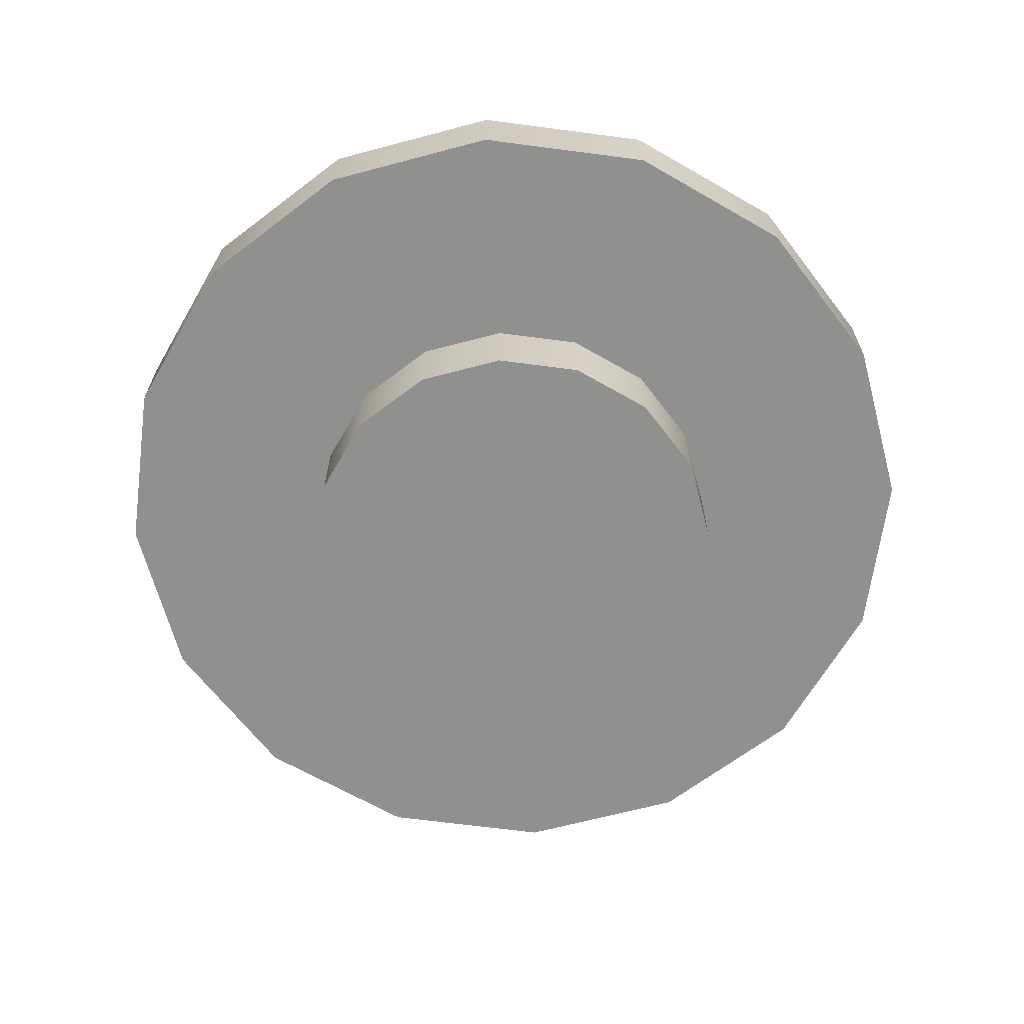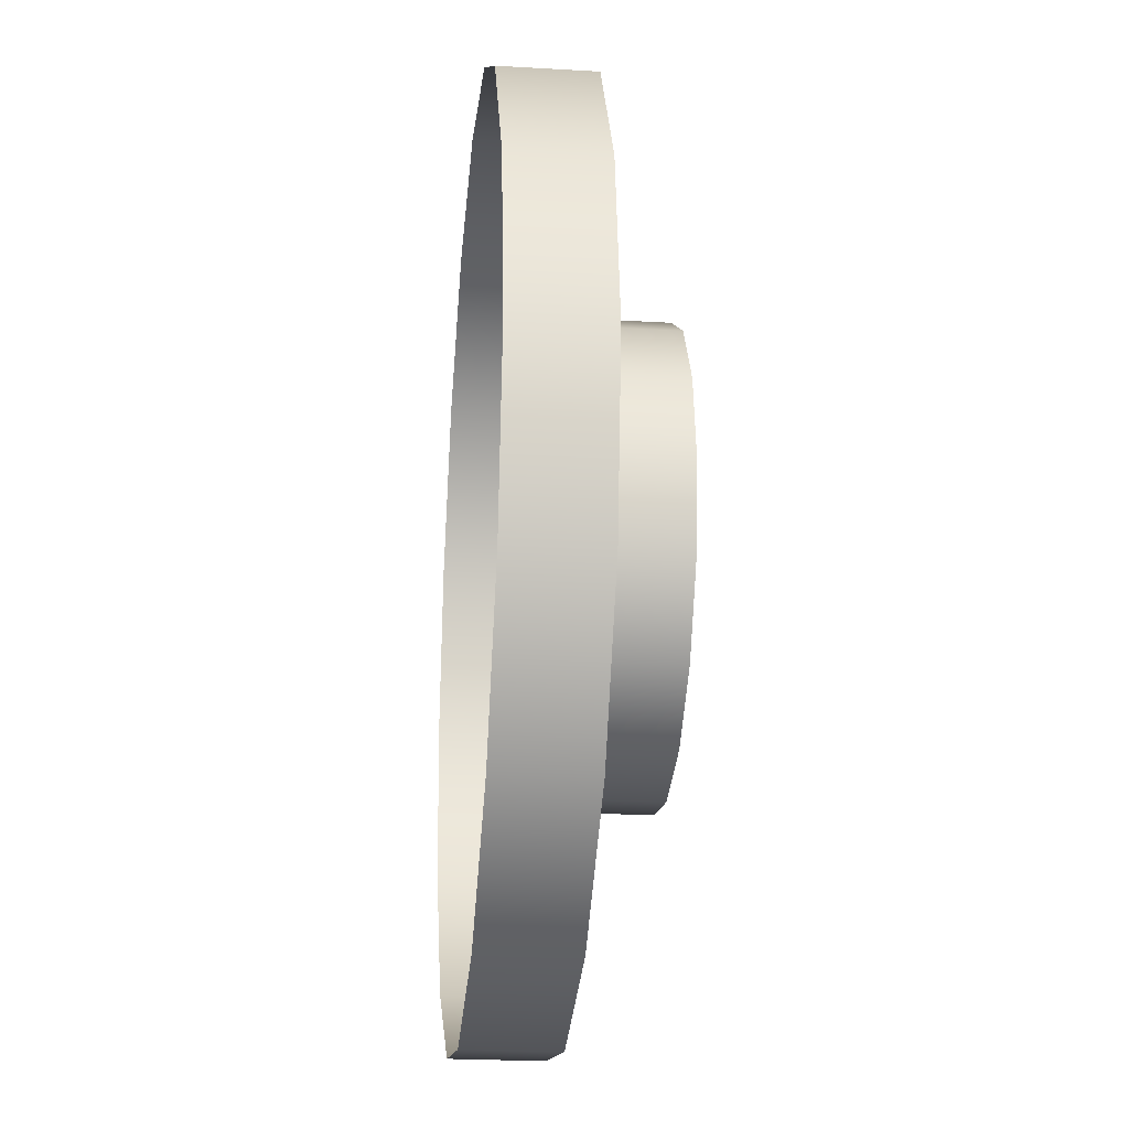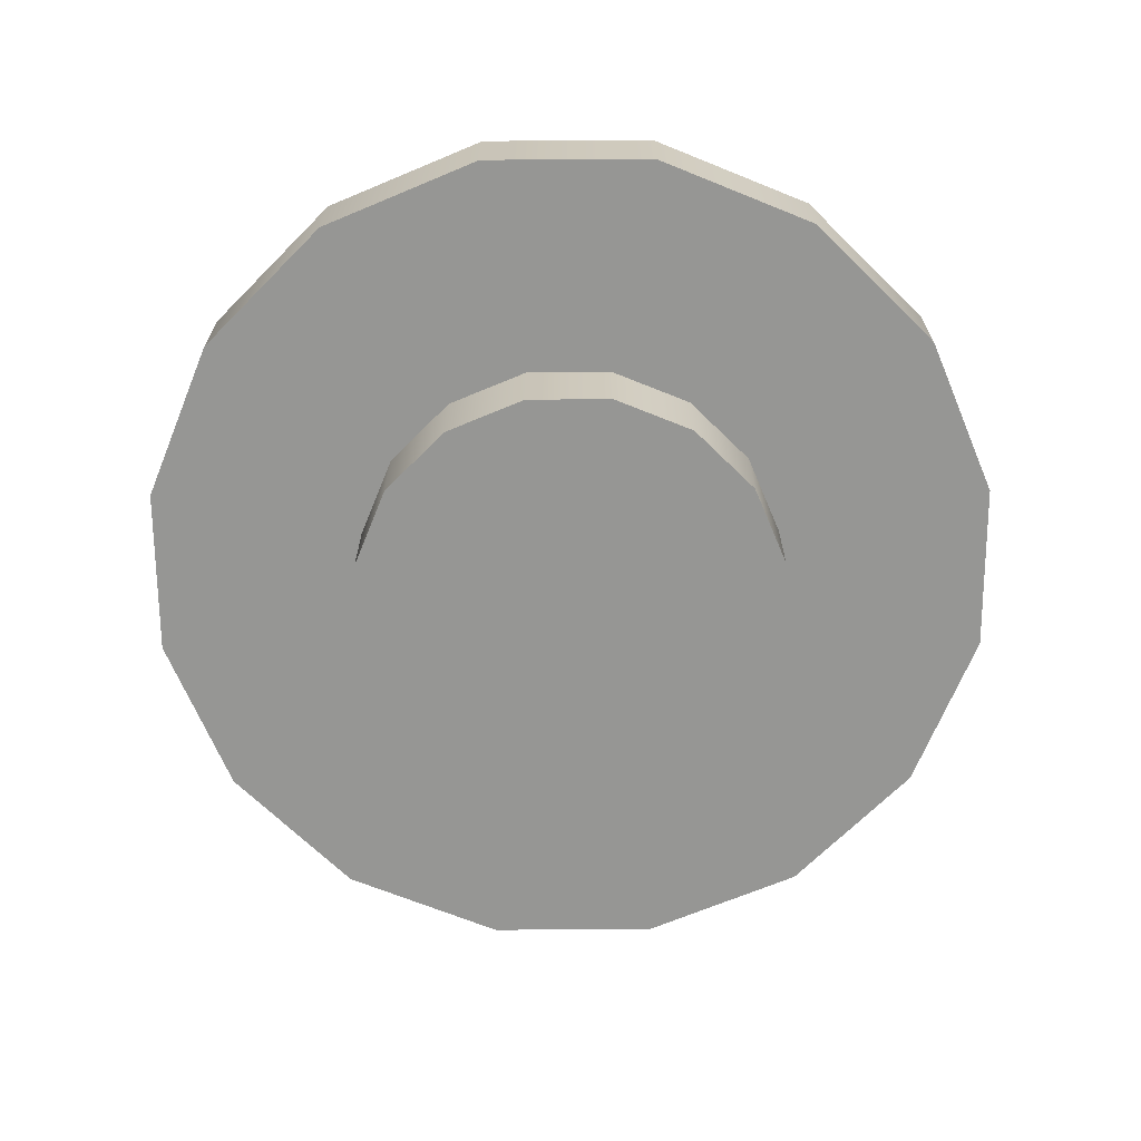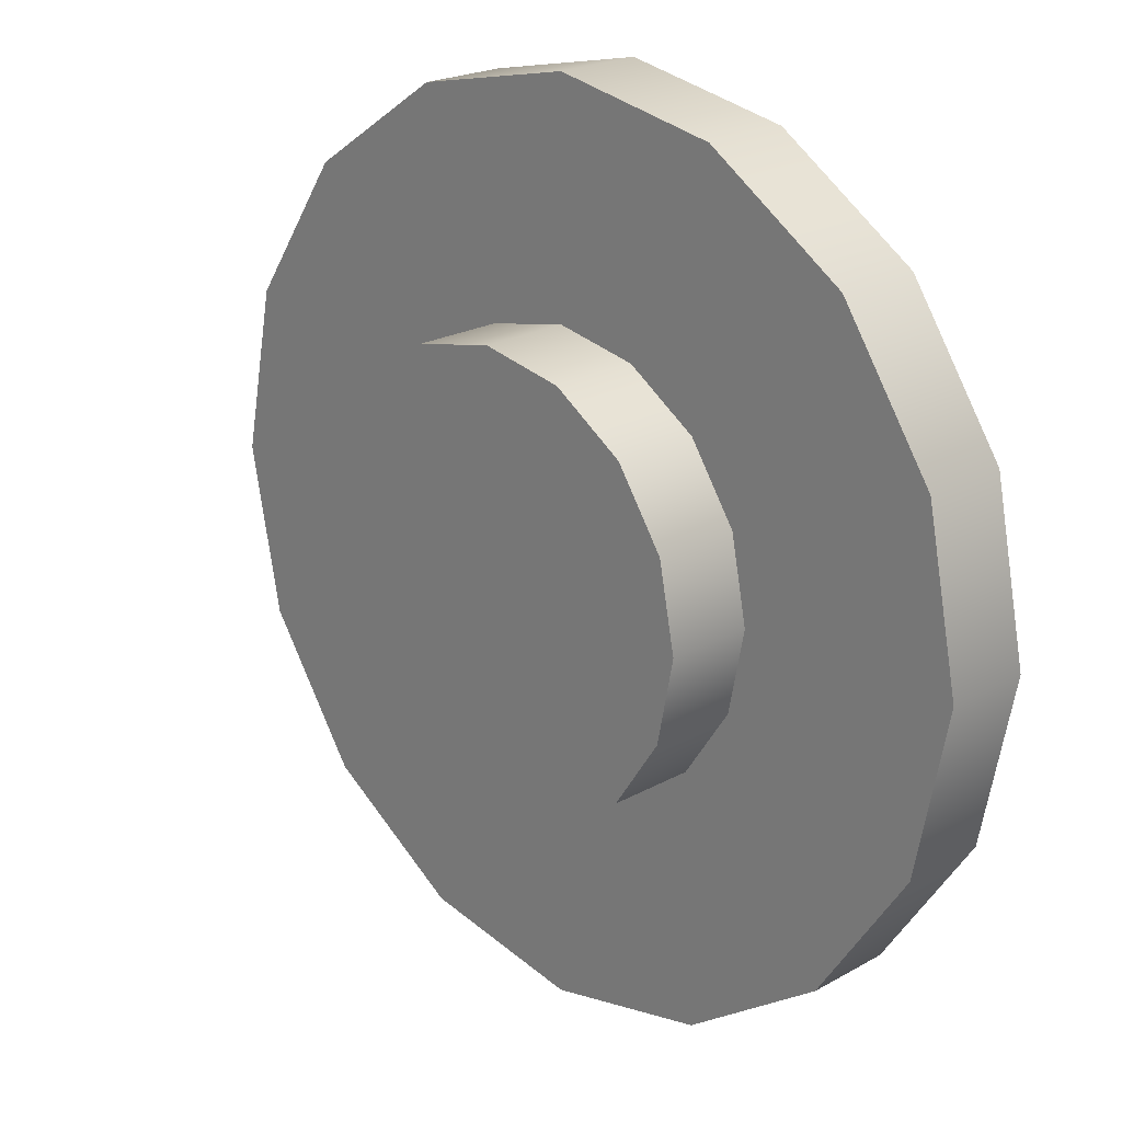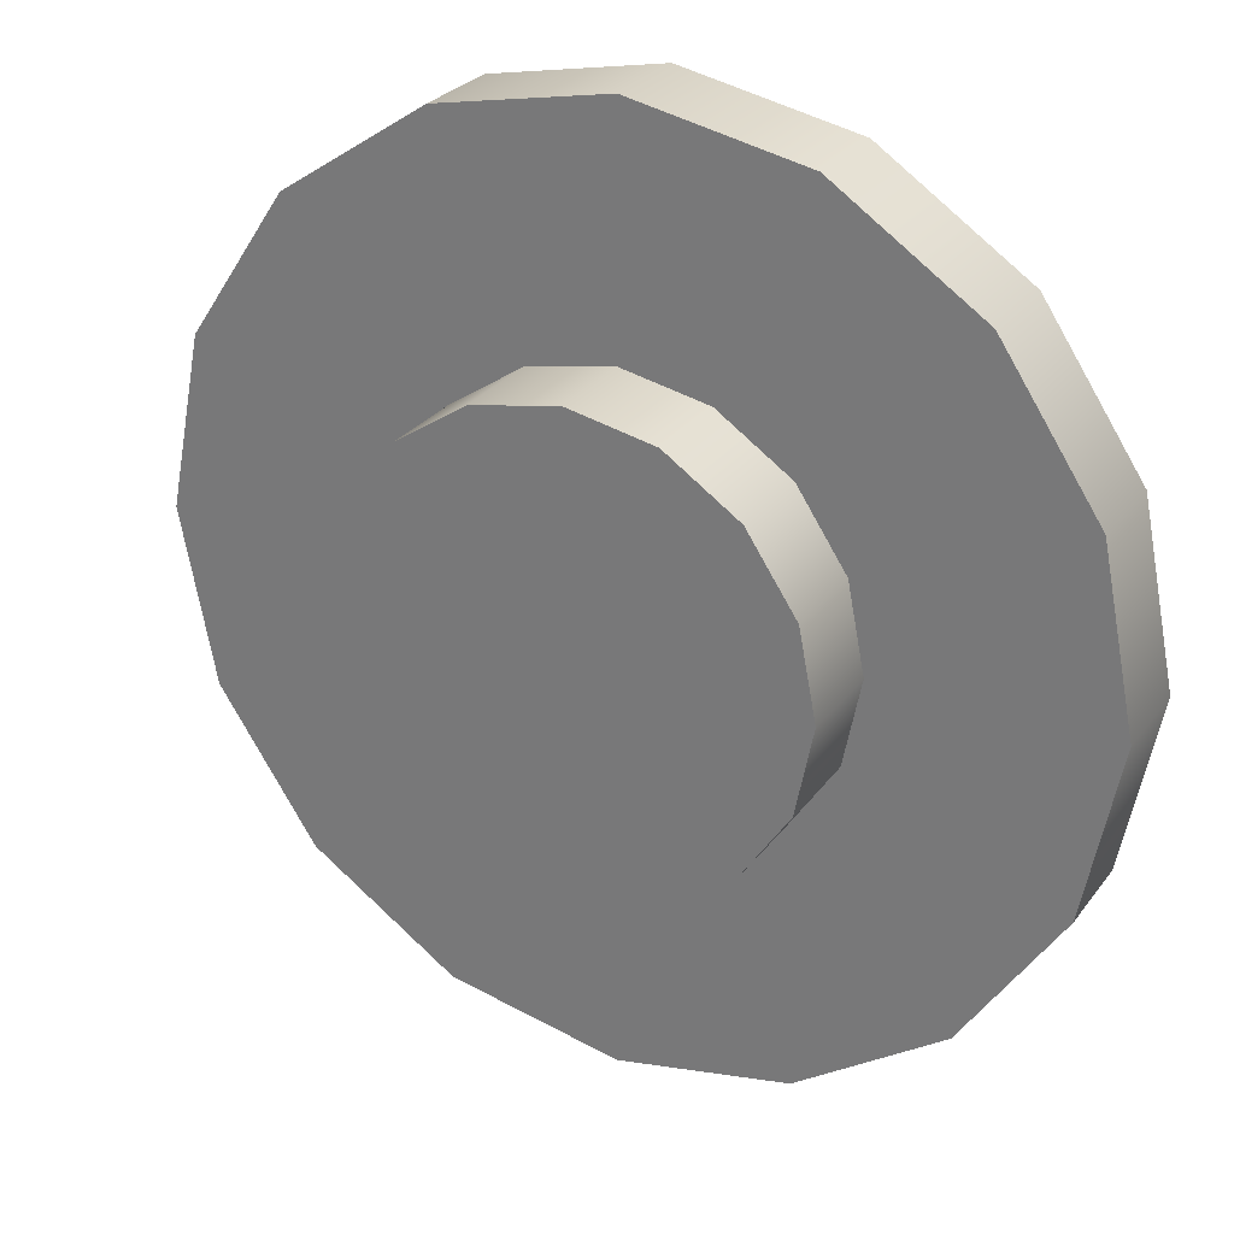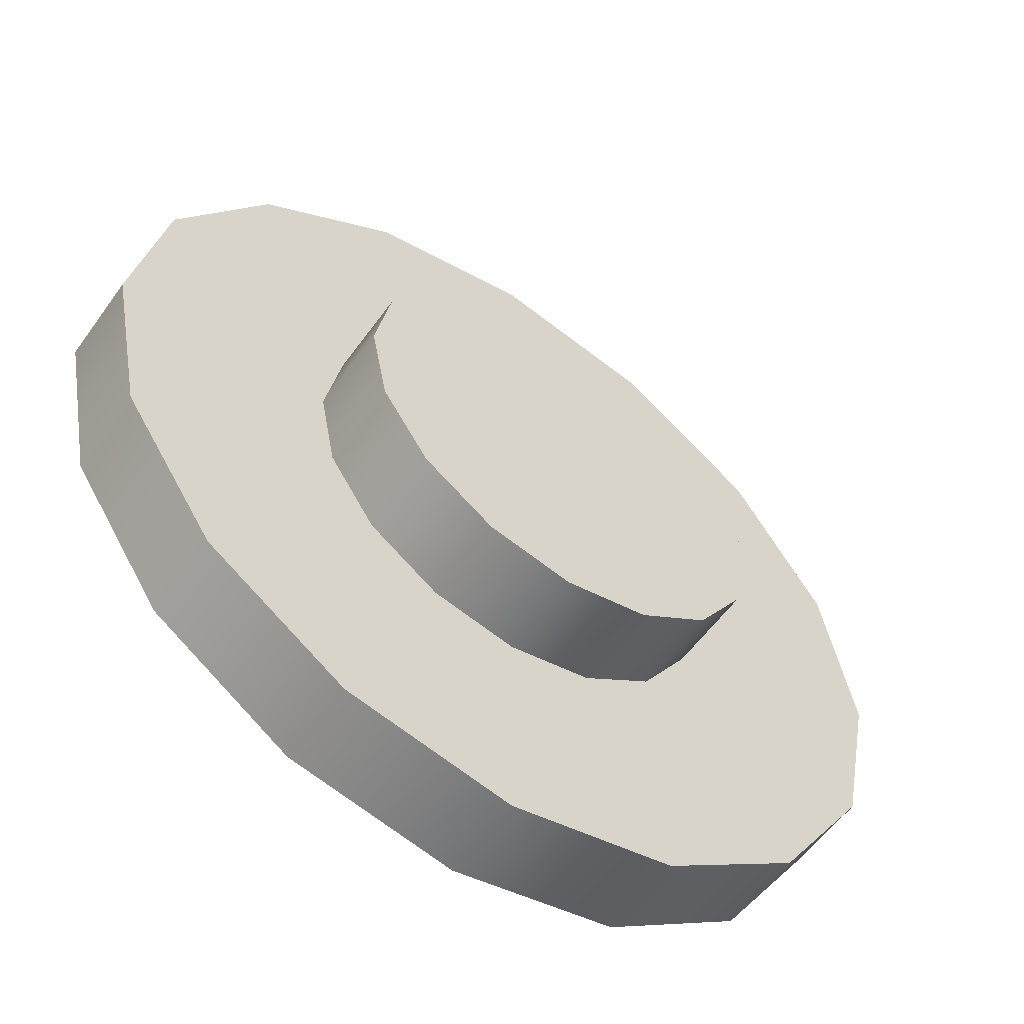
<metadata>
{"format":"obj","ext":"obj","renderer":"f3d","projection":"perspective","resolution":1024,"background":"white","views":[{"elev":-65.6,"azim":-86.3,"up":"+Z"},{"elev":-24.1,"azim":84.5,"up":"+Y"},{"elev":-67.7,"azim":-10.9,"up":"+Z"},{"elev":21.5,"azim":-134.7,"up":"+Y"},{"elev":27.4,"azim":-151.4,"up":"+Y"},{"elev":-56.2,"azim":144.9,"up":"+Y"}]}
</metadata>
<code>
o Circle
v 0 1 -0.2
v -0.3827 0.9239 -0.2
v -0.7071 0.7071 -0.2
v -0.9239 0.3827 -0.2
v -1 -0 -0.2
v -0.9239 -0.3827 -0.2
v -0.7071 -0.7071 -0.2
v -0.3827 -0.9239 -0.2
v -0 -1 -0.2
v 0.3827 -0.9239 -0.2
v 0.7071 -0.7071 -0.2
v 0.9239 -0.3827 -0.2
v 1 0 -0.2
v 0.9239 0.3827 -0.2
v 0.7071 0.7071 -0.2
v 0.3827 0.9239 -0.2
v -0 0.5 -0.2
v -0.1913 0.4619 -0.2
v -0.3536 0.3536 -0.2
v -0.4619 0.1913 -0.2
v -0.5 -0 -0.2
v -0.4619 -0.1913 -0.2
v -0.3536 -0.3536 -0.2
v -0.1913 -0.4619 -0.2
v -0 -0.5 -0.2
v 0.1913 -0.4619 -0.2
v 0.3536 -0.3536 -0.2
v 0.4619 -0.1913 -0.2
v 0.5 0 -0.2
v 0.4619 0.1913 -0.2
v 0.3536 0.3536 -0.2
v 0.1913 0.4619 -0.2
v -0 0.5 -0.4
v -0.1913 0.4619 -0.4
v -0.3536 0.3536 -0.4
v -0.4619 0.1913 -0.4
v -0.5 -0 -0.4
v -0.4619 -0.1913 -0.4
v -0.3536 -0.3536 -0.4
v -0.1913 -0.4619 -0.4
v -0 -0.5 -0.4
v 0.1913 -0.4619 -0.4
v 0.3536 -0.3536 -0.4
v 0.4619 -0.1913 -0.4
v 0.5 0 -0.4
v 0.4619 0.1913 -0.4
v 0.3536 0.3536 -0.4
v 0.1913 0.4619 -0.4
v -0 0 -0.4
v 0.7071 0.7071 -3e-06
v 0.9239 0.3827 -3e-06
v 1 0 -3e-06
v 0.9239 -0.3827 -3e-06
v 0.7071 -0.7071 -3e-06
v 0.3827 -0.9239 -3e-06
v -0 -1 -3e-06
v -0.3827 -0.9239 -3e-06
v -0.7071 -0.7071 -3e-06
v -0.9239 -0.3827 -3e-06
v -1 -0 -3e-06
v -0.9239 0.3827 -3e-06
v -0.7071 0.7071 -3e-06
v -0.3827 0.9239 -3e-06
v 0 1 -3e-06
v 0.3827 0.9239 -3e-06
v -0.3827 0.9239 -0.2
v 0 1 -0.2
v -0.7071 0.7071 -0.2
v -0.9239 0.3827 -0.2
v -1 -0 -0.2
v -0.9239 -0.3827 -0.2
v -0.7071 -0.7071 -0.2
v -0.3827 -0.9239 -0.2
v -0 -1 -0.2
v 0.3827 -0.9239 -0.2
v 0.7071 -0.7071 -0.2
v 0.9239 -0.3827 -0.2
v 1 0 -0.2
v 0.9239 0.3827 -0.2
v 0.7071 0.7071 -0.2
v 0.3827 0.9239 -0.2
v -0.1913 0.4619 -0.2
v -0 0.5 -0.2
v -0.3536 0.3536 -0.2
v -0.4619 0.1913 -0.2
v -0.5 -0 -0.2
v -0.4619 -0.1913 -0.2
v -0.3536 -0.3536 -0.2
v -0.1913 -0.4619 -0.2
v -0 -0.5 -0.2
v 0.1913 -0.4619 -0.2
v 0.3536 -0.3536 -0.2
v 0.4619 -0.1913 -0.2
v 0.5 0 -0.2
v 0.4619 0.1913 -0.2
v 0.3536 0.3536 -0.2
v 0.1913 0.4619 -0.2
v -0.1913 0.4619 -0.4
v -0 0.5 -0.4
v -0.3536 0.3536 -0.4
v -0.4619 0.1913 -0.4
v -0.5 -0 -0.4
v -0.4619 -0.1913 -0.4
v -0.3536 -0.3536 -0.4
v -0.1913 -0.4619 -0.4
v -0 -0.5 -0.4
v 0.1913 -0.4619 -0.4
v 0.3536 -0.3536 -0.4
v 0.4619 -0.1913 -0.4
v 0.5 0 -0.4
v 0.4619 0.1913 -0.4
v 0.3536 0.3536 -0.4
v 0.1913 0.4619 -0.4
f 80 79 95 96
f 73 72 88 89
f 81 80 96 97
f 74 73 89 90
f 66 67 83 82
f 67 81 97 83
f 75 74 90 91
f 68 66 82 84
f 76 75 91 92
f 69 68 84 85
f 77 76 92 93
f 70 69 85 86
f 78 77 93 94
f 71 70 86 87
f 79 78 94 95
f 72 71 87 88
f 14 15 50 51
f 7 8 57 58
f 15 16 65 50
f 8 9 56 57
f 1 2 63 64
f 16 1 64 65
f 9 10 55 56
f 2 3 62 63
f 10 11 54 55
f 3 4 61 62
f 11 12 53 54
f 4 5 60 61
f 12 13 52 53
f 5 6 59 60
f 13 14 51 52
f 6 7 58 59
f 22 21 102 103
f 30 29 110 111
f 23 22 103 104
f 31 30 111 112
f 24 23 104 105
f 32 31 112 113
f 25 24 105 106
f 18 17 99 98
f 17 32 113 99
f 26 25 106 107
f 19 18 98 100
f 27 26 107 108
f 20 19 100 101
f 28 27 108 109
f 21 20 101 102
f 29 28 109 110
f 43 42 49
f 36 35 49
f 44 43 49
f 37 36 49
f 45 44 49
f 38 37 49
f 46 45 49
f 39 38 49
f 47 46 49
f 40 39 49
f 48 47 49
f 41 40 49
f 34 33 49
f 33 48 49
f 42 41 49
f 35 34 49

</code>
